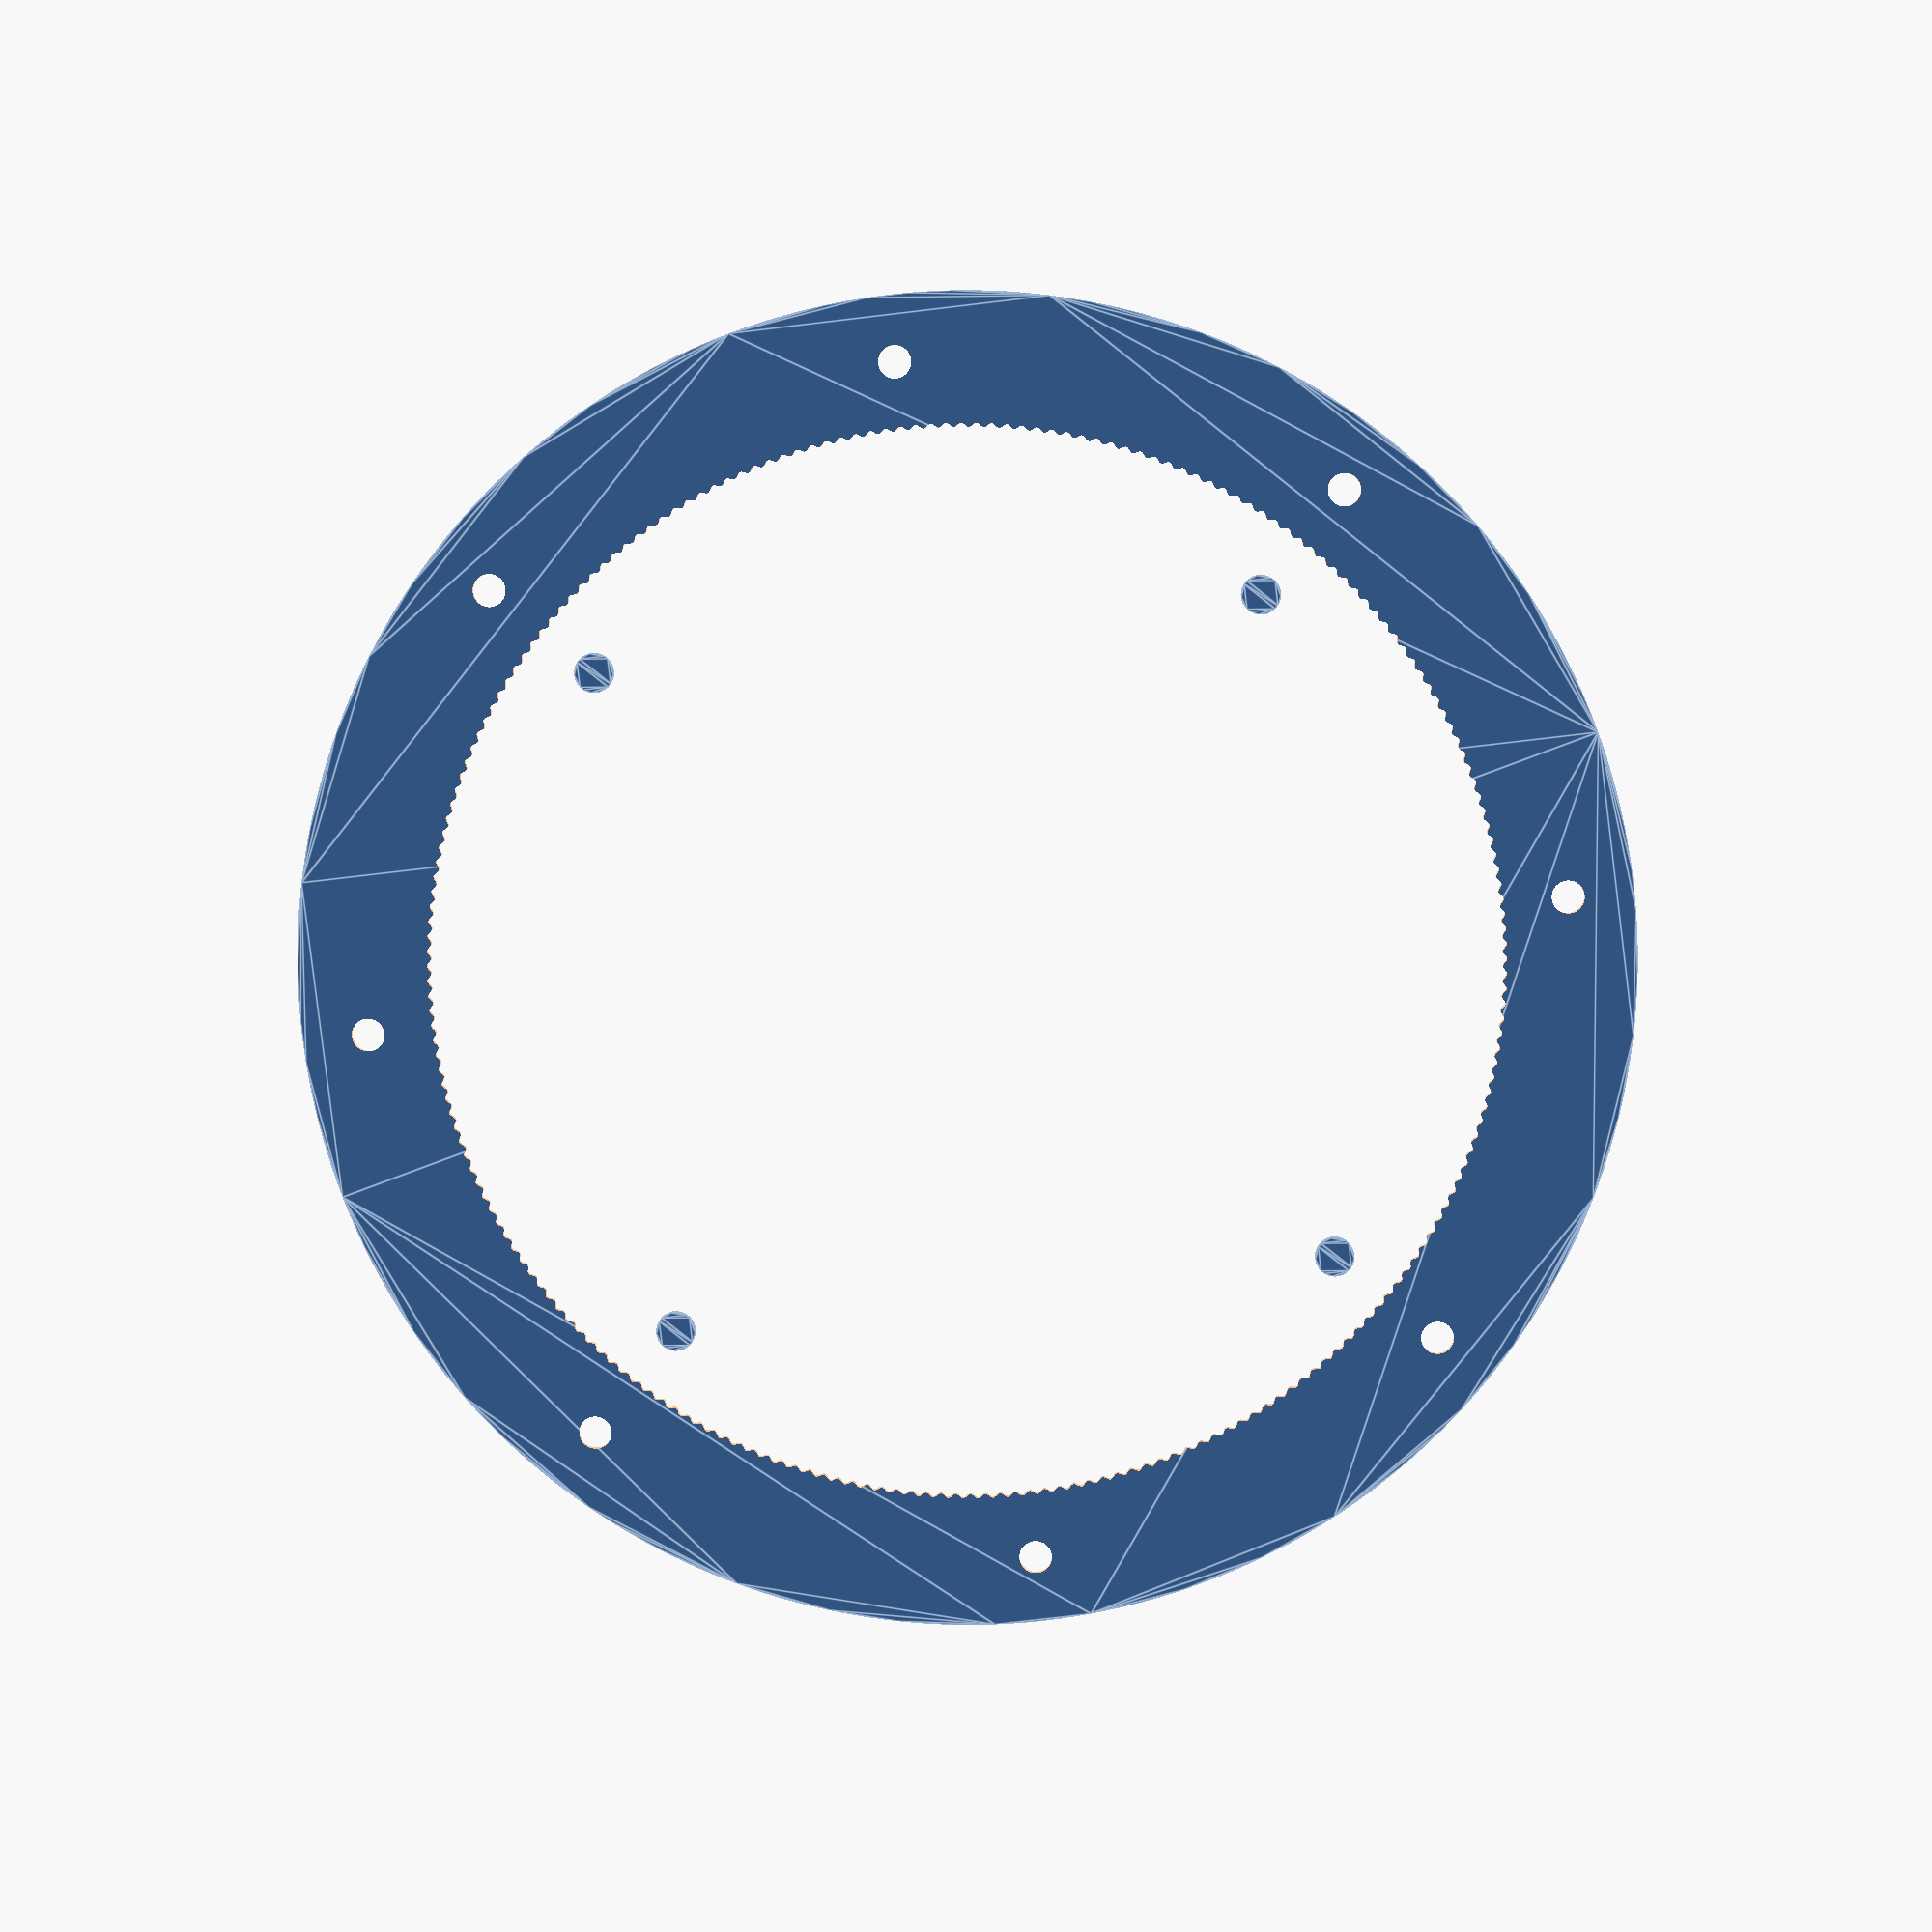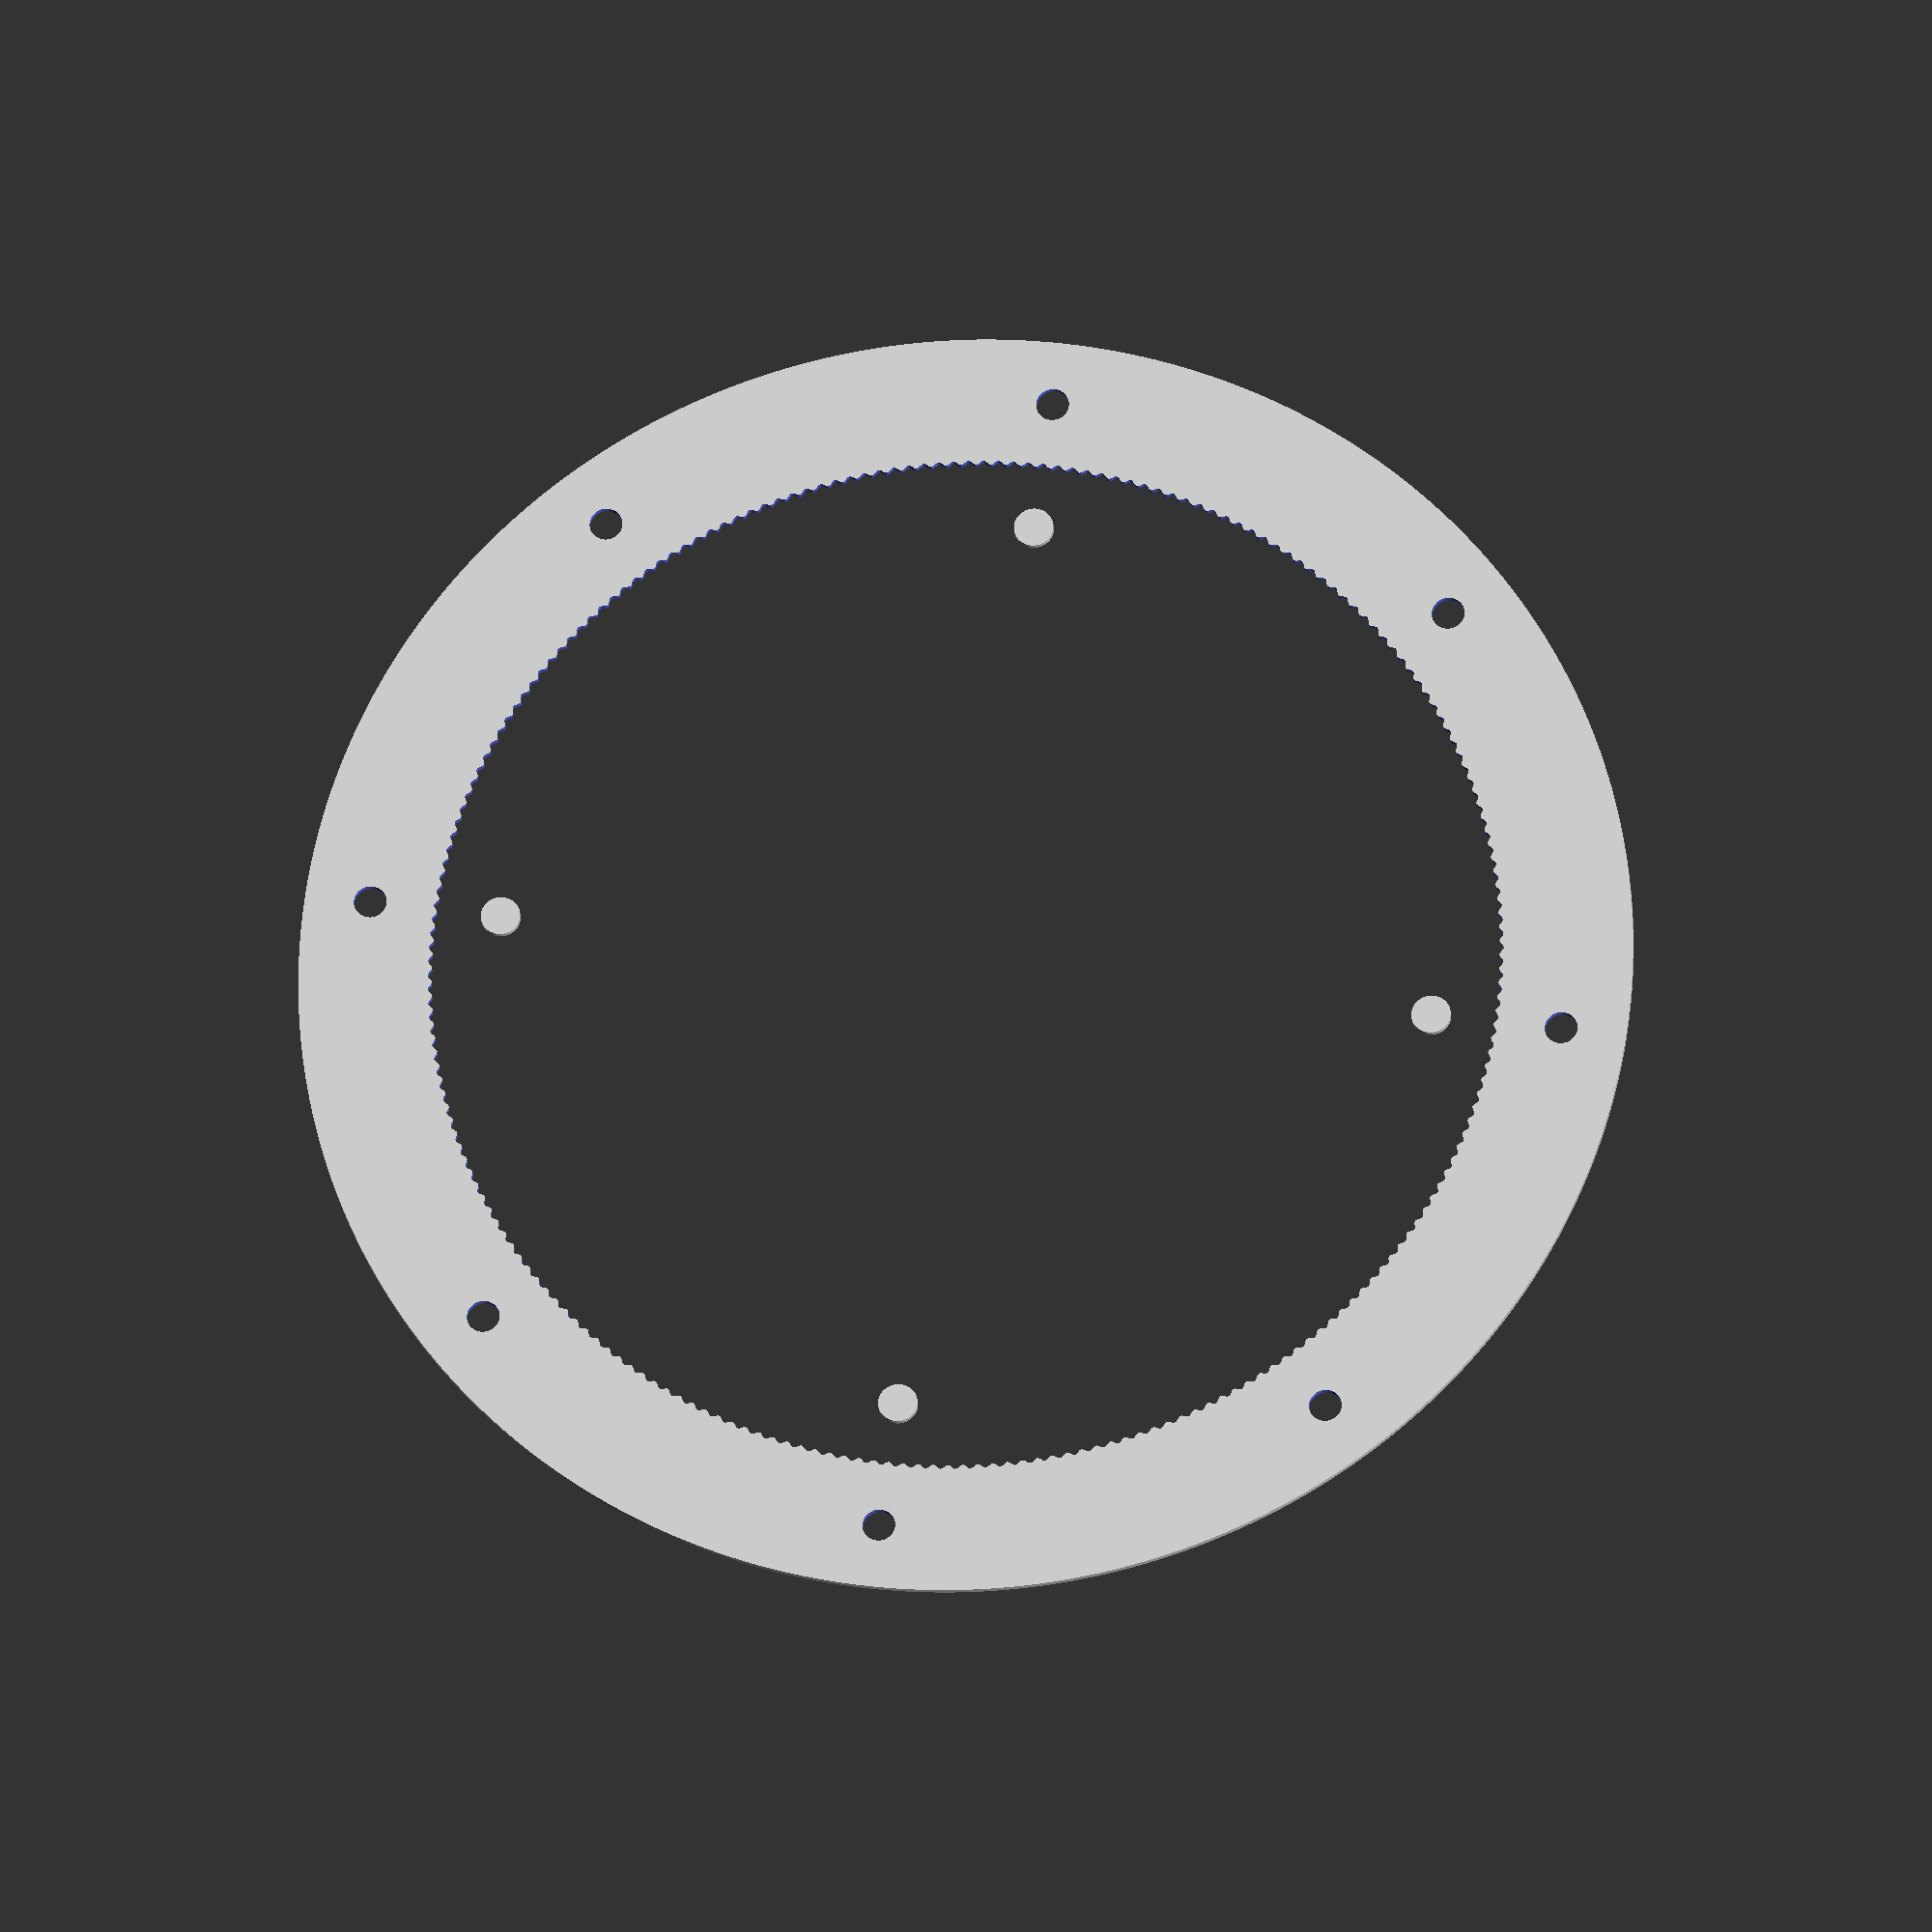
<openscad>
// Parameters
R = 203/2;
radius = R-20;
teeth_count = 225;
amplitude = 0.315;
points_per_tooth = 20;

$fn=300;



total_points = teeth_count * points_per_tooth;

function sine_wave_point(i, total_points, radius, amplitude, teeth_count) =
    let (
        angle = 360 * i / total_points,
        offset = amplitude * sin(360 * teeth_count * i / total_points),
        r = radius - offset
    )
    [r * cos(angle), r * sin(angle)];

module sine_wave_circle(total_points=6000, radius=150, amplitude=0.3, teeth_count=300) {
    total_points = teeth_count * points_per_tooth;
    pts = [for (i = [0:total_points]) sine_wave_point(i, total_points, radius, amplitude, teeth_count)];
    polygon(pts);
}


difference() {
    circle(R);

    sine_wave_circle(total_points, radius, amplitude, teeth_count);
    
    translate([0, R-10])
    circle(d=5);
    rotate([0,0,45])
    translate([0, R-10])
    circle(d=5);
    
    translate([0, -(R-10)])
    circle(d=5);
    rotate([0,0,45])
    translate([0, -(R-10)])
    circle(d=5);
    
    translate([R-10, 0])
    circle(d=5);
    rotate([0,0,45])
    translate([R-10, 0])
    circle(d=5);
    
    translate([-(R-10), 0])
    circle(d=5);
    rotate([0,0,45])
    translate([-(R-10), 0])
    circle(d=5);
    
    //translate([cos(45)*129, sin(45)*129])
    //rotate(45)
    //square([200,5.7]);
}

translate([radius - 10,0])
circle(r=3);

translate([-(radius - 10),0])
circle(r=3);

translate([0,-(radius - 10)])
circle(r=3);

translate([0,radius - 10])
circle(r=3);

</openscad>
<views>
elev=174.5 azim=308.3 roll=178.9 proj=p view=edges
elev=201.1 azim=8.3 roll=175.1 proj=o view=wireframe
</views>
